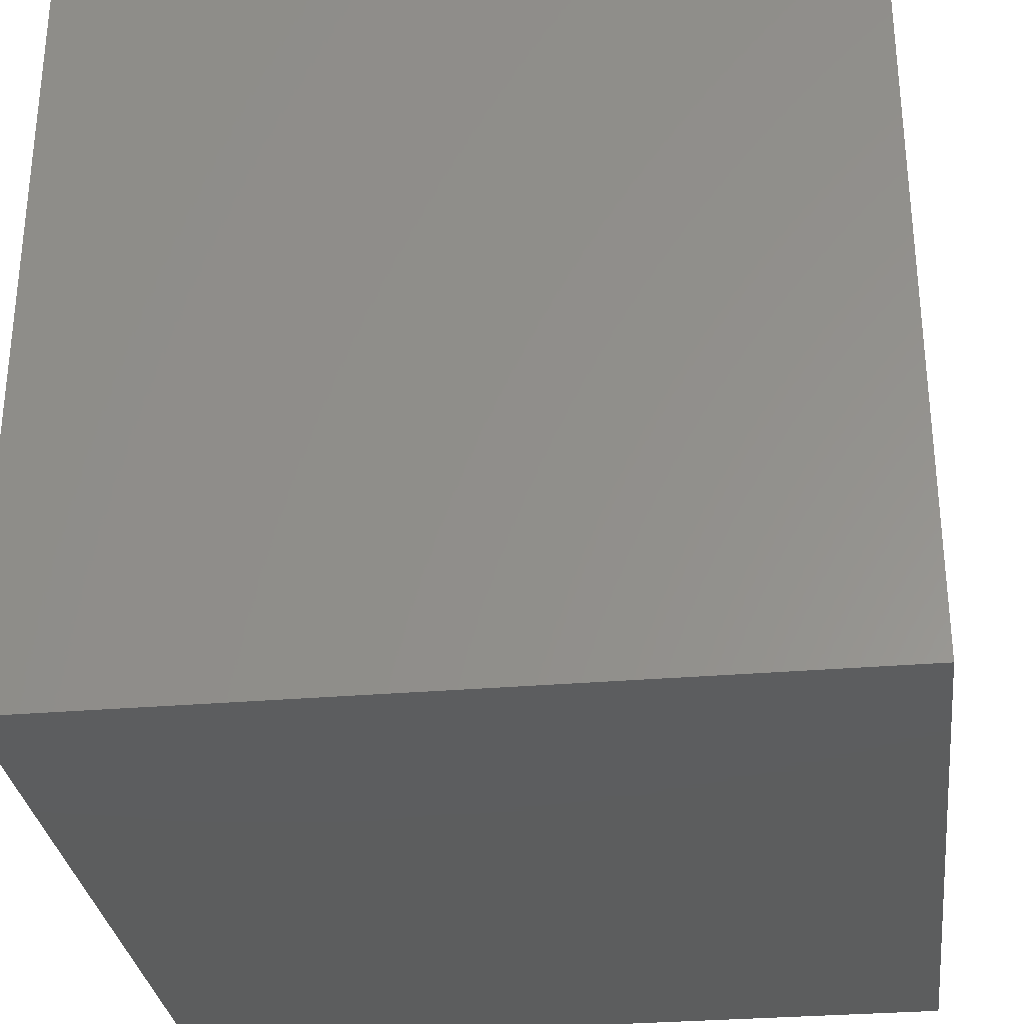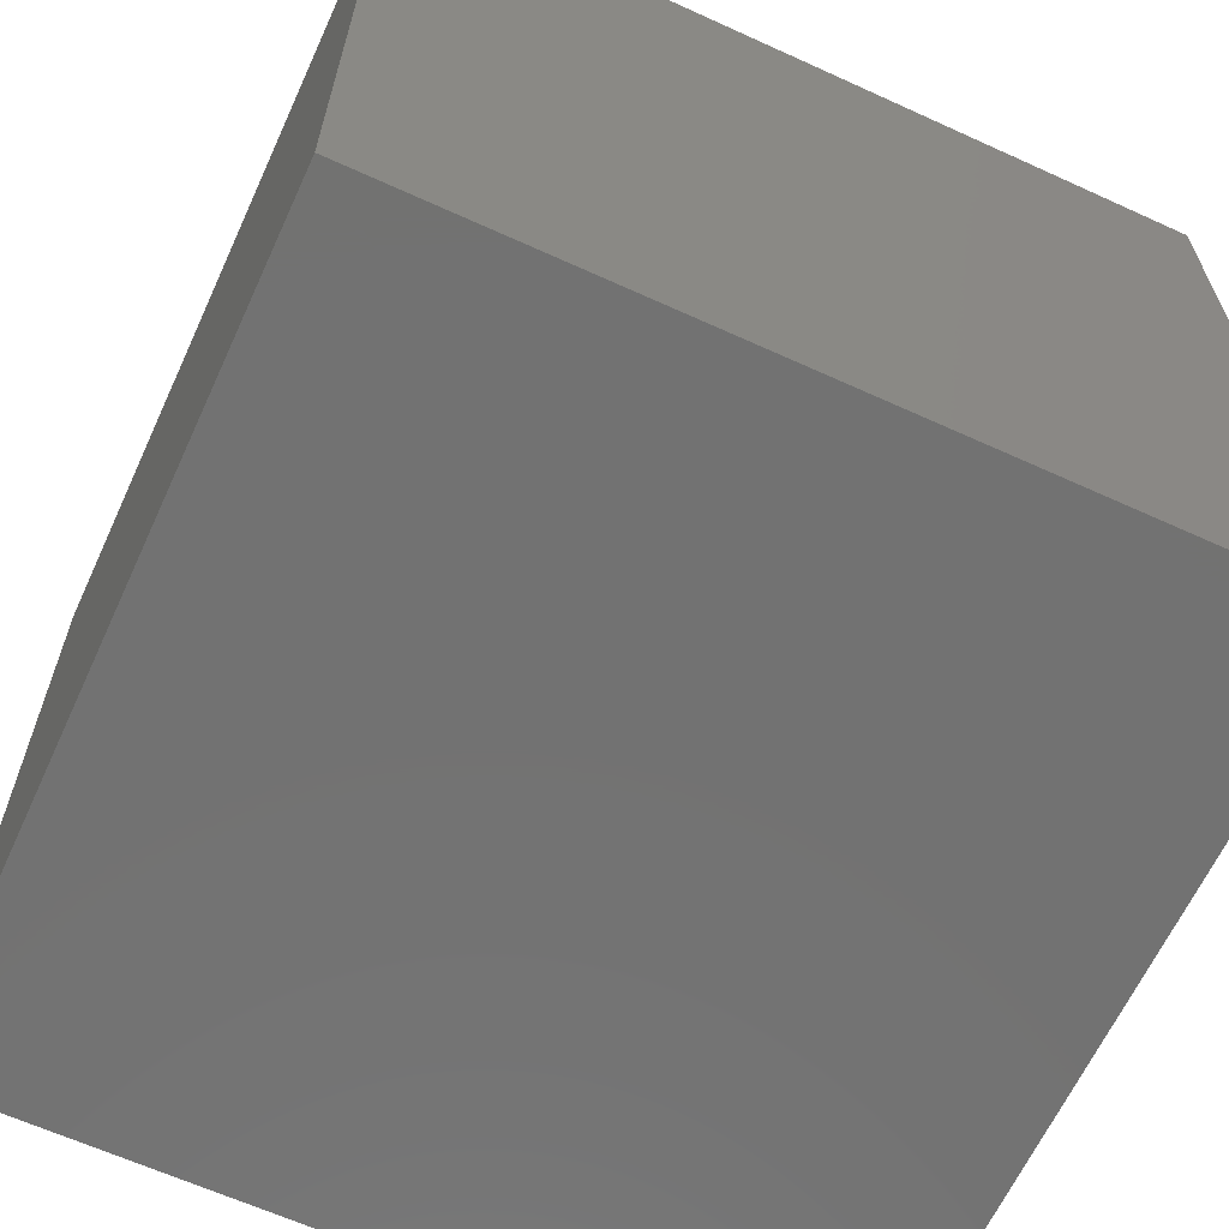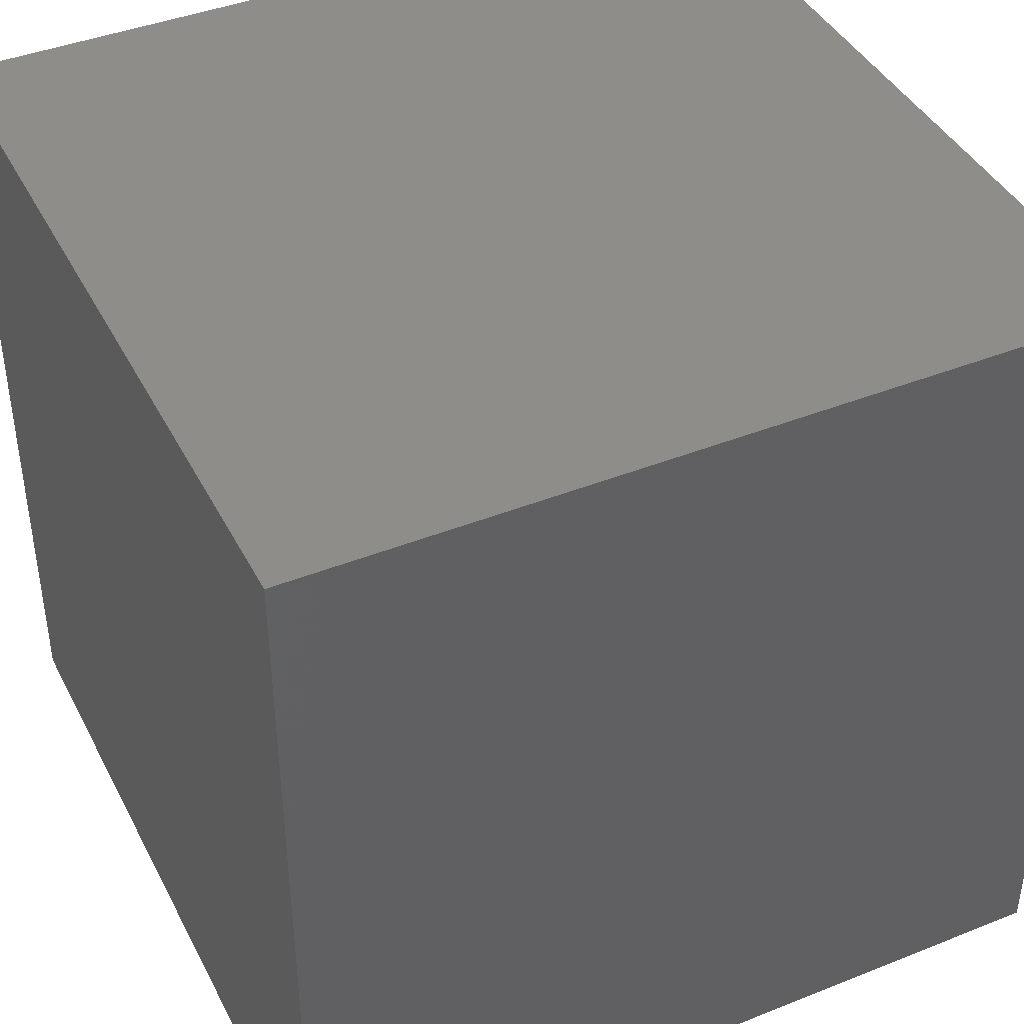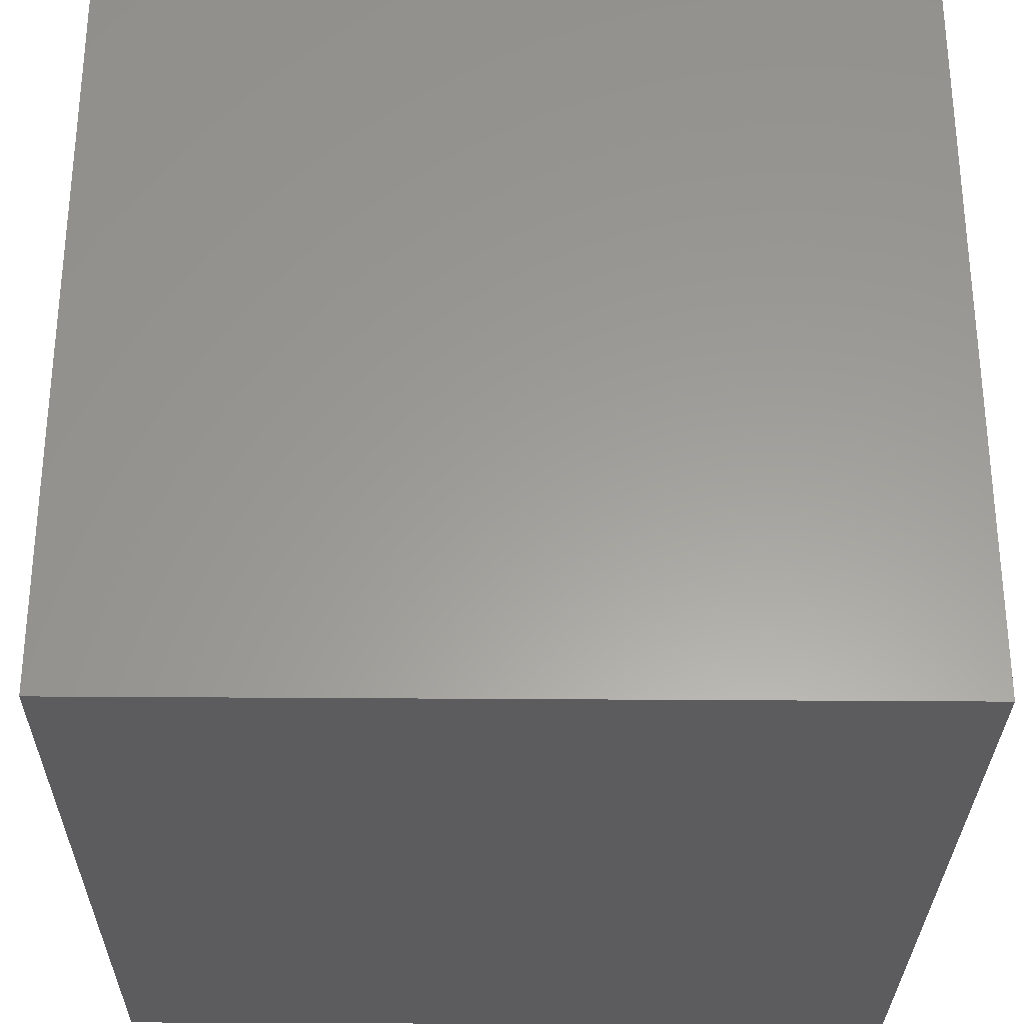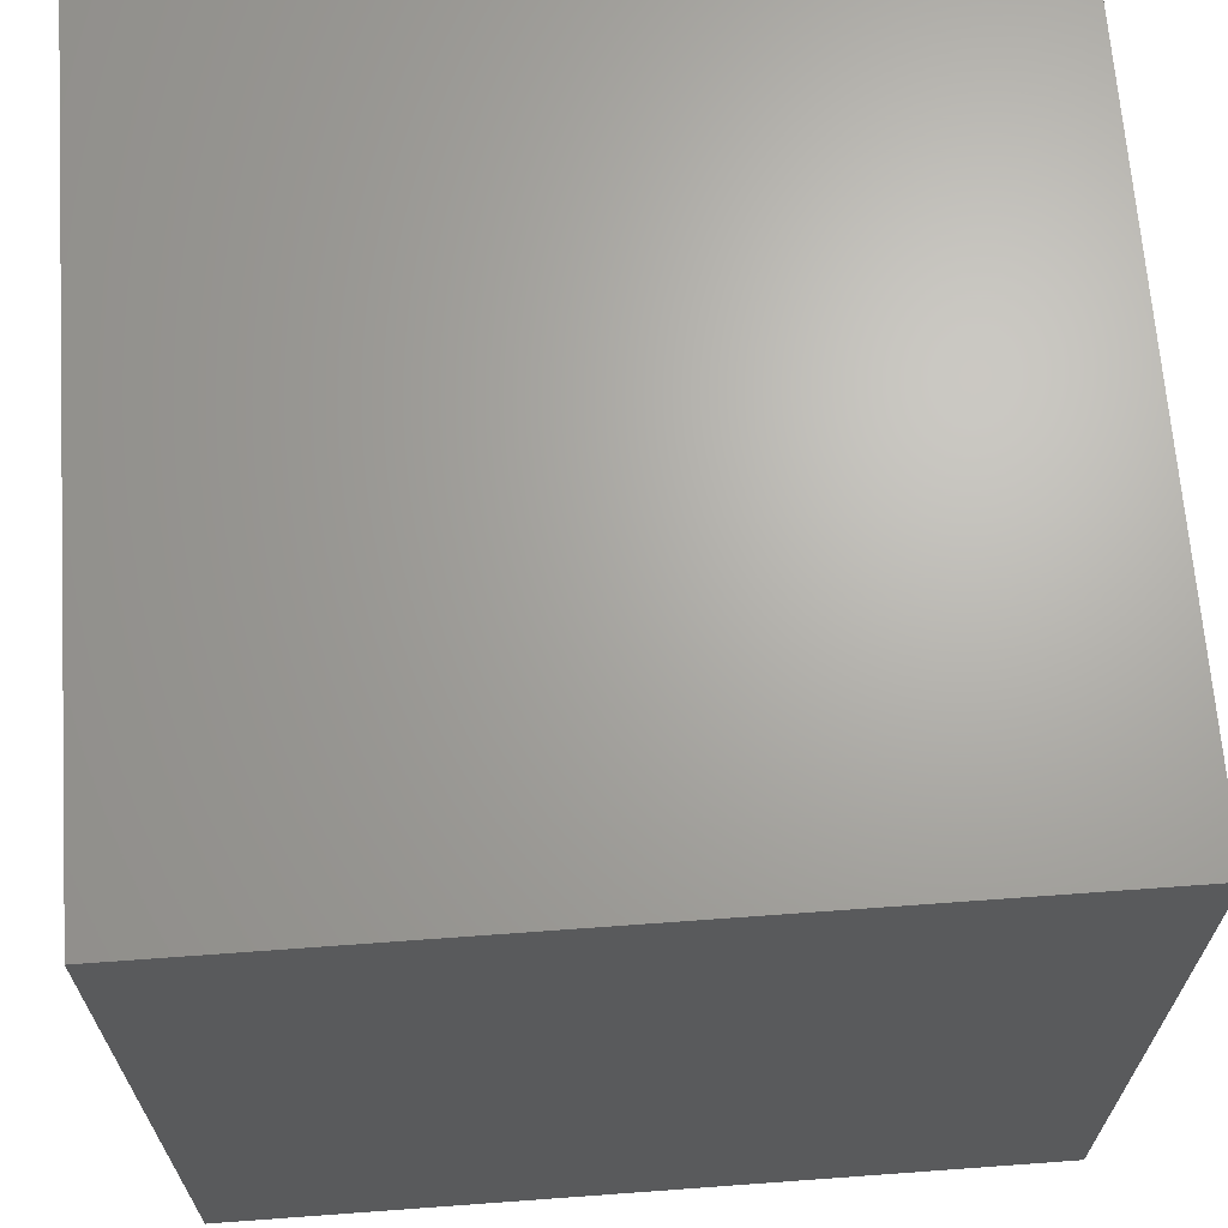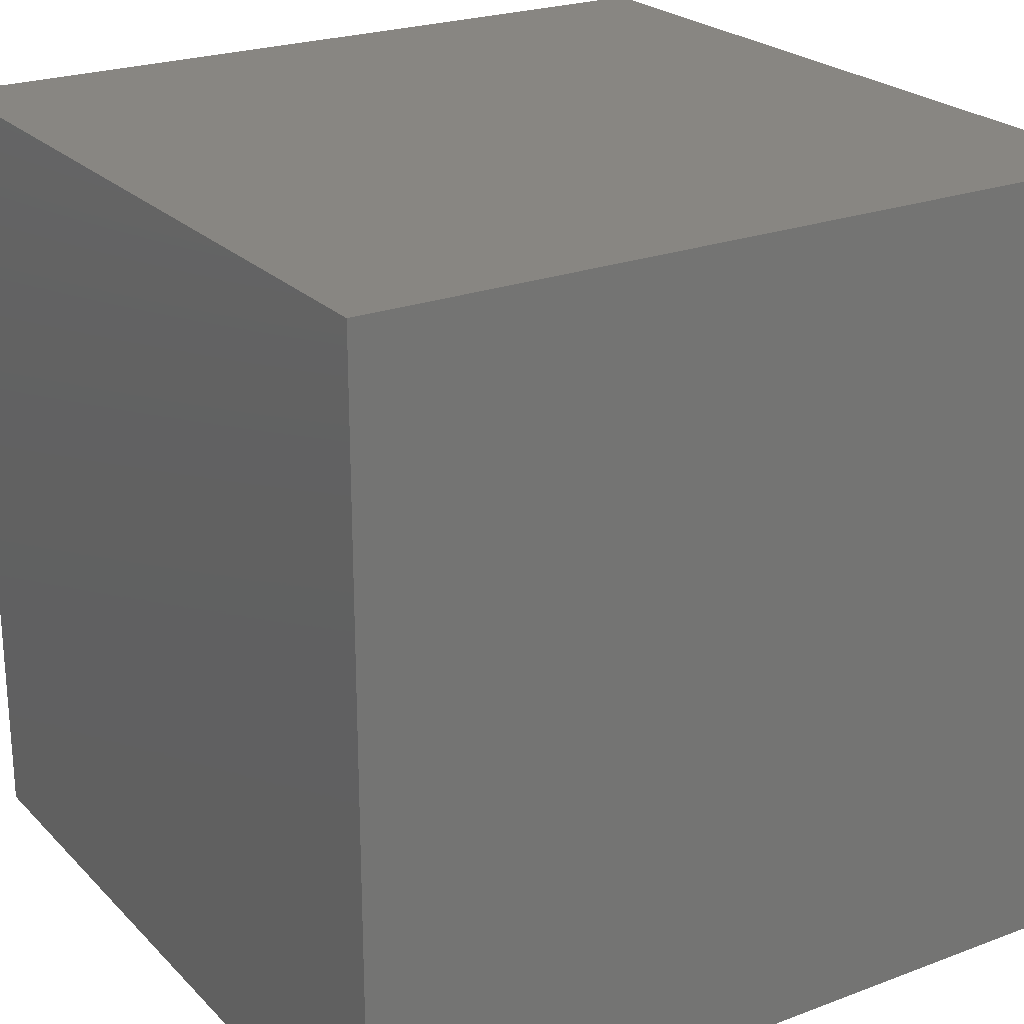
<metadata>
{"format":"stl","ext":"stl","renderer":"f3d","projection":"perspective","resolution":1024,"background":"white","views":[{"elev":-30.5,"azim":-83.0,"up":"+Y"},{"elev":-64.1,"azim":-114.7,"up":"+Z"},{"elev":41.9,"azim":-25.6,"up":"+Z"},{"elev":-29.6,"azim":-0.7,"up":"+Y"},{"elev":66.8,"azim":175.8,"up":"+Y"},{"elev":23.5,"azim":-122.2,"up":"+Z"}]}
</metadata>
<code>
# stl→obj: 8 verts, 12 faces
v -0.5 -0.5 1
v 0.5 -0.5 1
v 0.5 0.5 1
v -0.5 0.5 1
v 0.5 -0.5 0
v -0.5 -0.5 0
v -0.5 0.5 0
v 0.5 0.5 0
f 1 2 3
f 1 3 4
f 5 6 7
f 5 7 8
f 6 1 4
f 6 4 7
f 2 5 8
f 2 8 3
f 6 5 2
f 6 2 1
f 4 3 8
f 4 8 7

</code>
